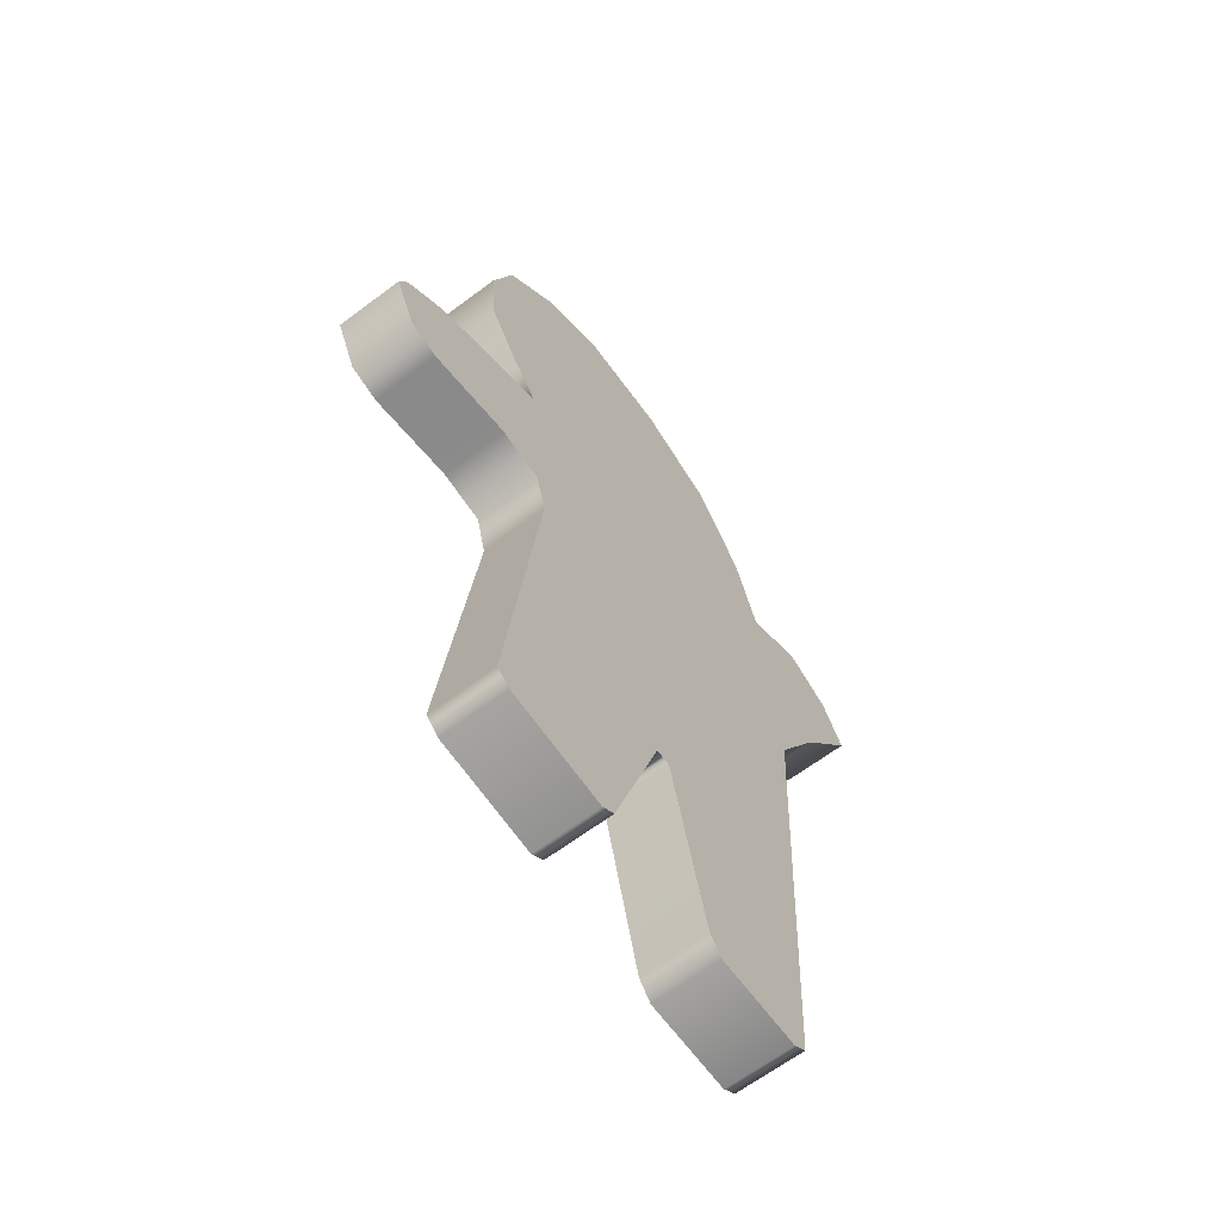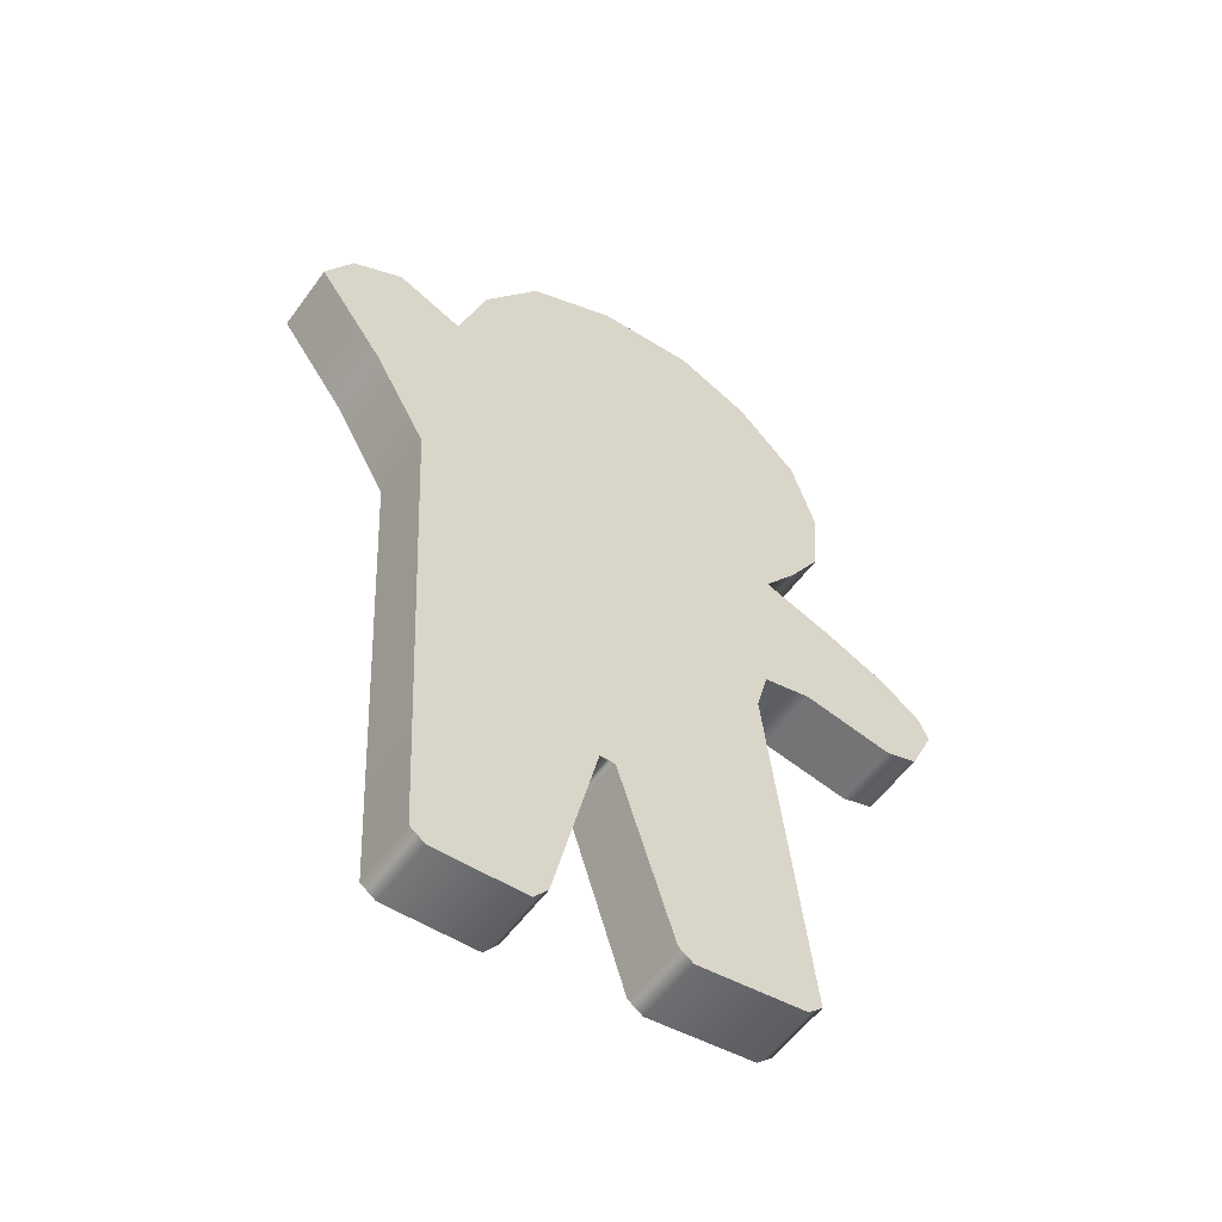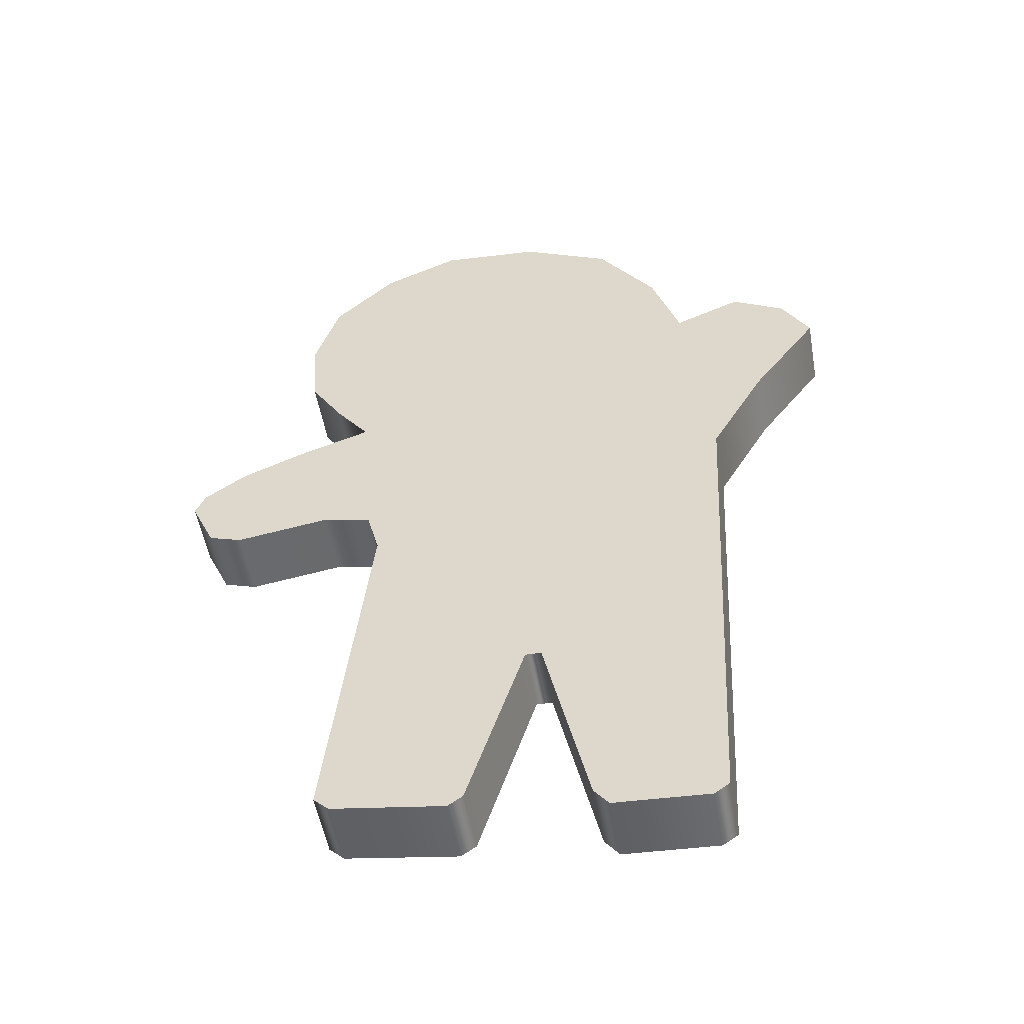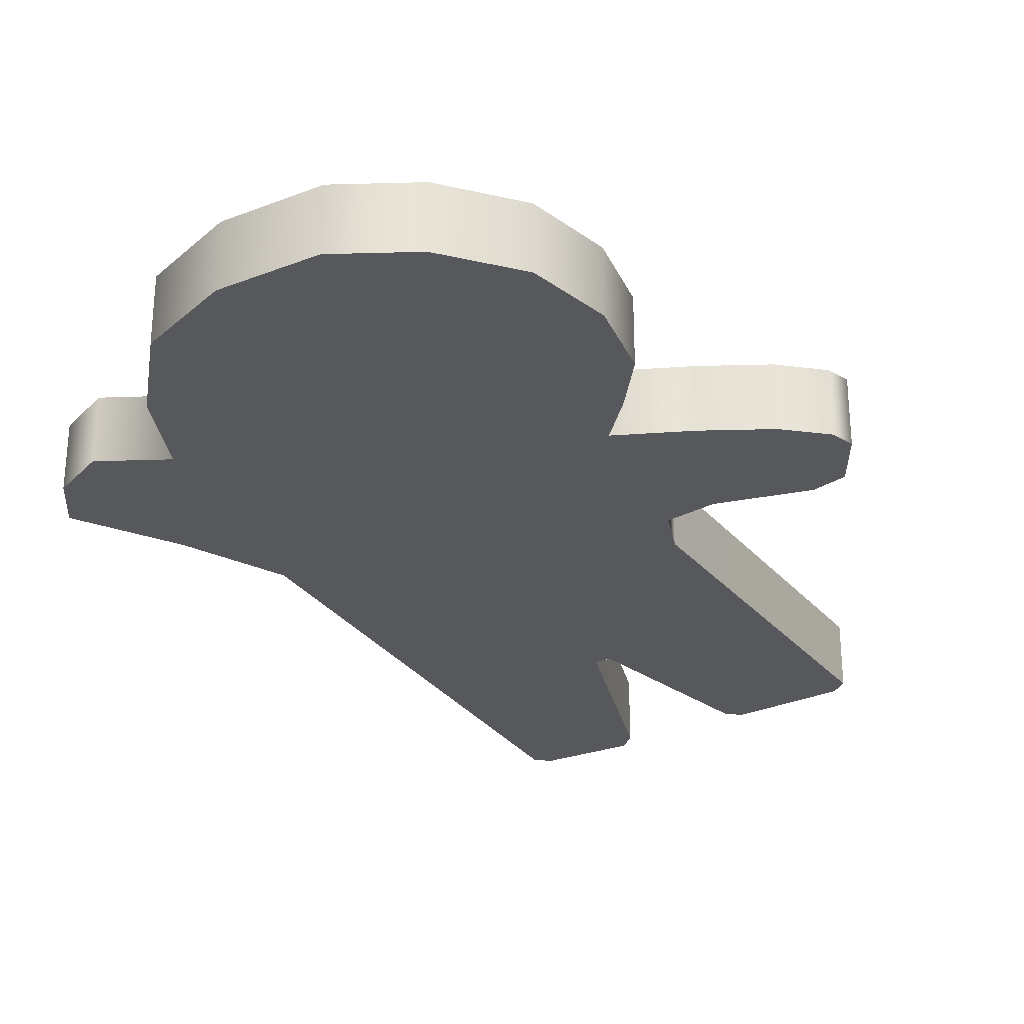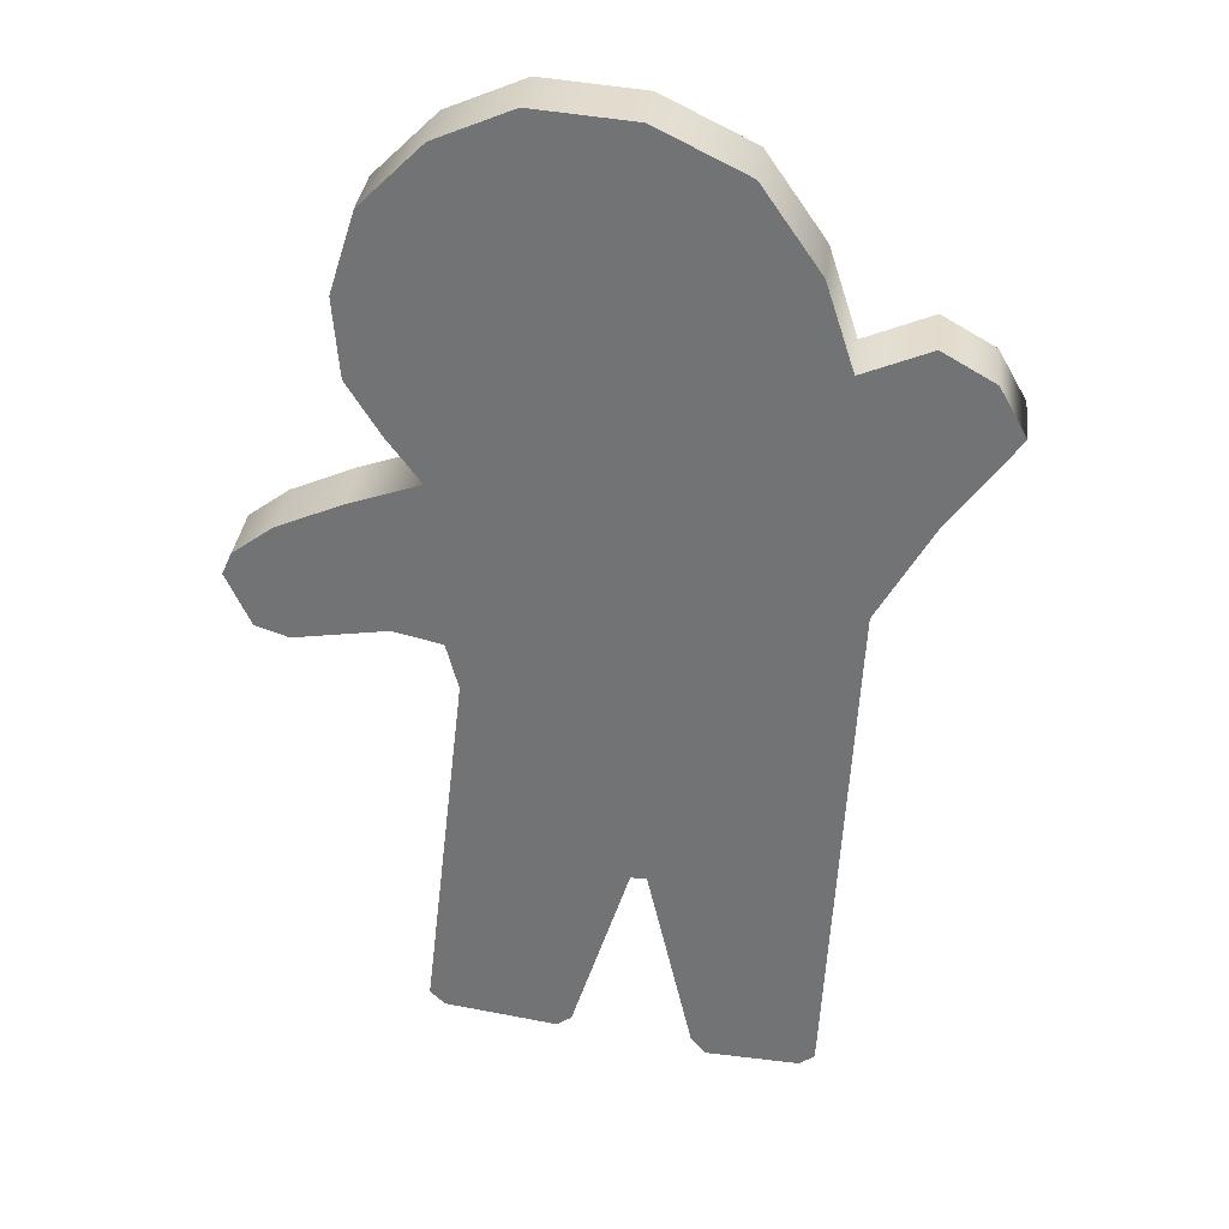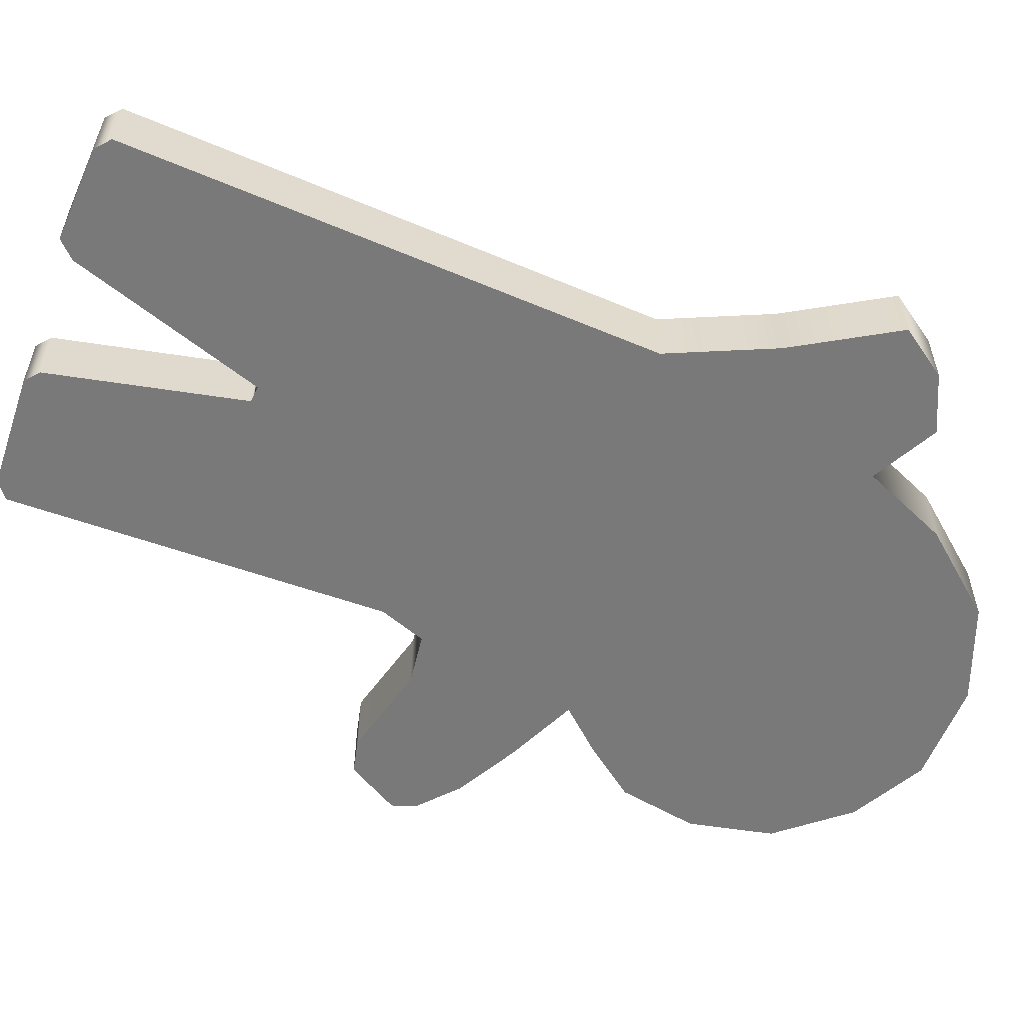
<metadata>
{"format":"obj","ext":"obj","renderer":"f3d","projection":"perspective","resolution":1024,"background":"white","views":[{"elev":-64.6,"azim":-52.9,"up":"+Y"},{"elev":-55.6,"azim":144.6,"up":"+Y"},{"elev":-52.6,"azim":10.1,"up":"+Y"},{"elev":-28.7,"azim":-154.5,"up":"+Z"},{"elev":33.2,"azim":6.6,"up":"+Y"},{"elev":-57.8,"azim":63.4,"up":"+Z"}]}
</metadata>
<code>
g default
v 0.1766 0.2702 0.02057
v 0.1285 0.3397 0.02057
v 0.05402 0.3763 0.02057
v -0.02925 0.383 0.02057
v -0.09287 0.3558 0.02057
v -0.1447 0.3048 0.02057
v -0.1658 0.2381 0.02057
v -0.1607 0.1728 0.02057
v -0.1332 0.1283 0.02057
v 0.2001 0.198 0.02057
v 0.04594 -0.2586 0.02057
v -0.08491 -0.08688 0.02057
v 0.05926 -0.2589 0.02057
v 0.1989 -0.4324 0.02057
v -0.002261 -0.4107 0.02057
v -0.1199 -0.3943 0.02057
v 0.221 -0.000587 0.02057
v -0.1053 0.09067 0.02057
v 0.2662 0.07928 0.02057
v -0.1657 0.06965 0.02057
v -0.1359 -0.03848 0.02057
v 0.2557 0.2211 0.02057
v 0.3218 0.1554 0.02057
v -0.2531 0.02177 0.02057
v -0.241 -0.04128 0.02057
v 0.1861 -0.4414 0.02057
v -0.2614 0.003234 0.02057
v 0.299 0.1963 0.02057
v -0.2194 0.04661 0.02057
v -0.2133 -0.0505 0.02057
v -0.1073 -0.4061 0.02057
v -0.01469 -0.4192 0.02057
v -0.09513 -0.04793 0.02057
v 0.2001 0.198 0.0759
v 0.1766 0.2702 0.0759
v -0.09287 0.3558 0.0759
v -0.1447 0.3048 0.0759
v 0.1285 0.3397 0.0759
v -0.02925 0.383 0.0759
v -0.1658 0.2381 0.0759
v 0.1989 -0.4324 0.0759
v 0.05926 -0.2589 0.0759
v 0.1861 -0.4414 0.0759
v 0.221 -0.000587 0.0759
v 0.05402 0.3763 0.0759
v -0.1607 0.1728 0.0759
v -0.1332 0.1283 0.0759
v -0.1053 0.09067 0.0759
v 0.2662 0.07928 0.0759
v 0.299 0.1963 0.0759
v 0.3218 0.1554 0.0759
v 0.2557 0.2211 0.0759
v -0.08491 -0.08688 0.0759
v 0.04594 -0.2586 0.0759
v -0.09513 -0.04793 0.0759
v -0.1657 0.06965 0.0759
v -0.1359 -0.03848 0.0759
v -0.2194 0.04661 0.0759
v -0.2614 0.003234 0.0759
v -0.241 -0.04128 0.0759
v -0.2133 -0.0505 0.0759
v -0.2531 0.02177 0.0759
v -0.01469 -0.4192 0.0759
v -0.1073 -0.4061 0.0759
v -0.002261 -0.4107 0.0759
v -0.1199 -0.3943 0.0759
v 0.09656 -0.4226 0.02057
v 0.1086 -0.4377 0.02057
v 0.1086 -0.4377 0.0759
v 0.09656 -0.4226 0.0759
g pryanic_lp:lp bonuses
f 1 35 34 10
f 6 37 36 5
f 7 40 37 6
f 17 44 41 14
f 2 38 35 1
f 3 45 38 2
f 4 39 45 3
f 5 36 39 4
f 8 46 40 7
f 9 47 46 8
f 18 48 47 9
f 19 49 44 17
f 23 51 49 19
f 28 50 51 23
f 22 52 50 28
f 10 34 52 22
f 12 53 55 33
f 13 42 54 11
f 20 56 48 18
f 33 55 57 21
f 29 58 56 20
f 25 60 59 27
f 30 61 60 25
f 21 57 61 30
f 27 59 62 24
f 24 62 58 29
f 32 63 64 31
f 15 65 63 32
f 11 54 65 15
f 16 66 53 12
f 31 64 66 16
f 67 68 69 70
f 67 70 42 13
f 26 43 69 68
f 26 14 41 43
f 66 64 53
f 64 63 53
f 63 65 53
f 65 54 53
f 59 60 62
f 62 60 58
f 60 61 58
f 61 57 58
f 58 57 56
f 56 57 48
f 57 55 48
f 51 50 49
f 50 52 49
f 52 34 49
f 49 34 44
f 43 41 69
f 69 41 70
f 70 41 42
f 41 44 42
f 42 44 54
f 54 44 53
f 44 34 53
f 53 34 55
f 55 34 48
f 34 35 48
f 35 38 48
f 38 45 48
f 45 39 48
f 39 36 48
f 36 37 48
f 48 37 47
f 47 37 46
f 37 40 46
f 16 12 31
f 31 12 32
f 32 12 15
f 15 12 11
f 27 24 25
f 24 29 25
f 25 29 30
f 30 29 21
f 29 20 21
f 20 18 21
f 21 18 33
f 23 19 28
f 28 19 22
f 22 19 10
f 19 17 10
f 26 68 14
f 68 67 14
f 67 13 14
f 14 13 17
f 13 11 17
f 11 12 17
f 17 12 10
f 12 33 10
f 33 18 10
f 10 18 1
f 1 18 2
f 2 18 3
f 3 18 4
f 18 9 4
f 4 9 5
f 5 9 6
f 9 8 6
f 8 7 6

</code>
